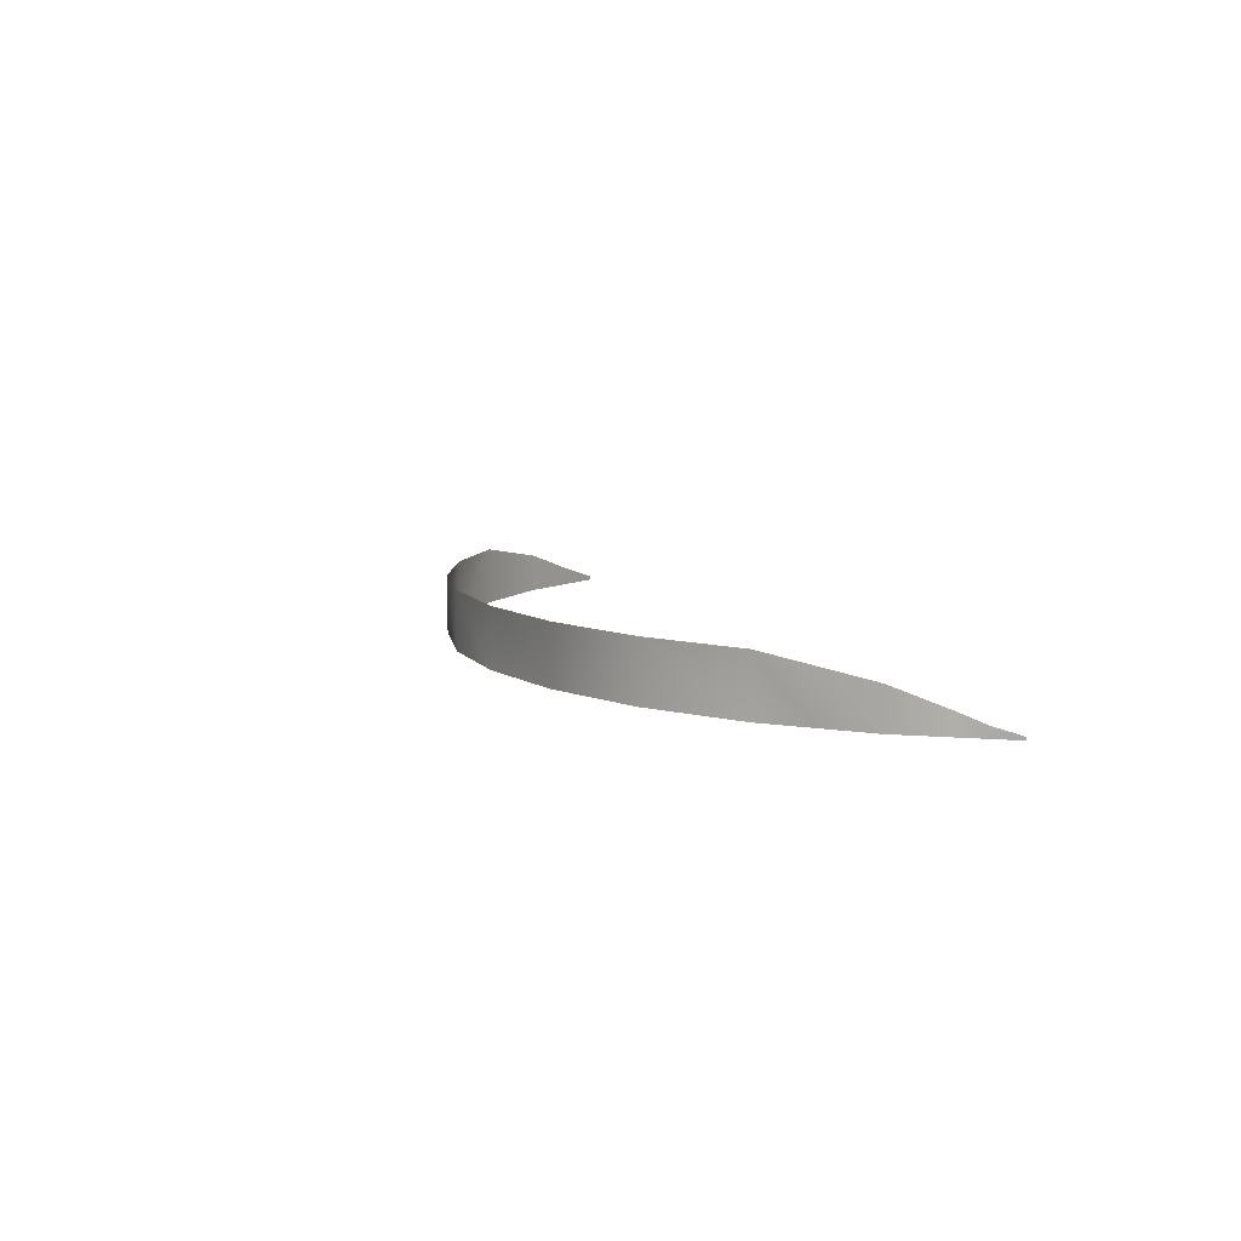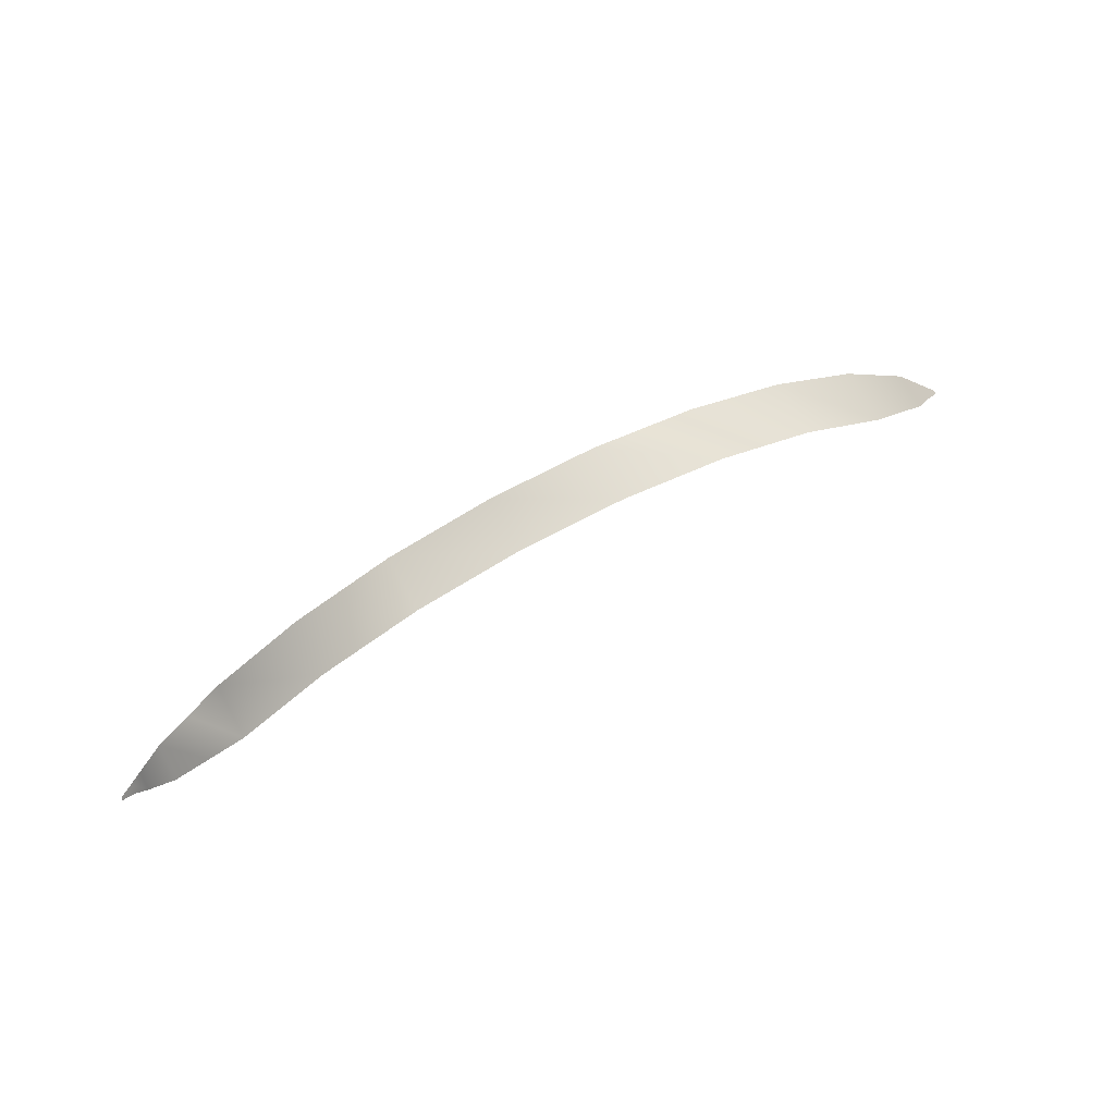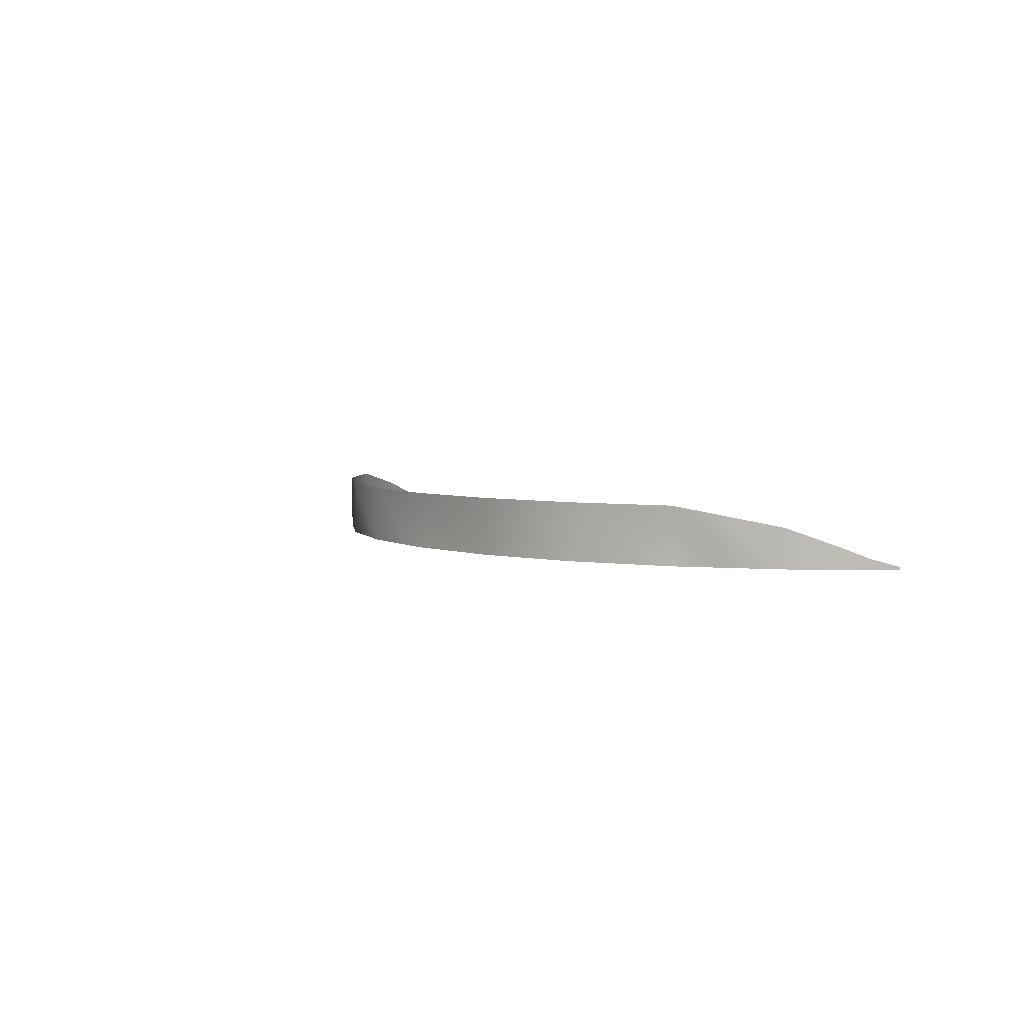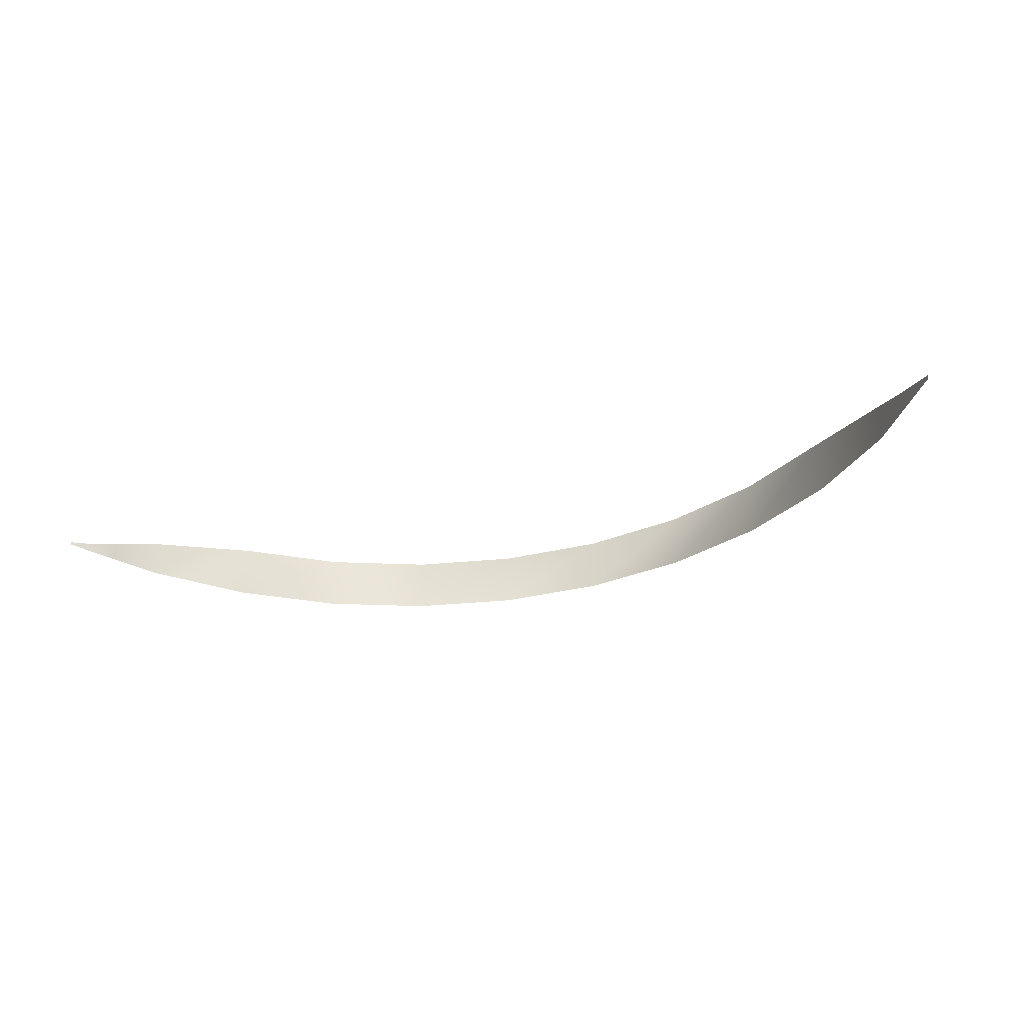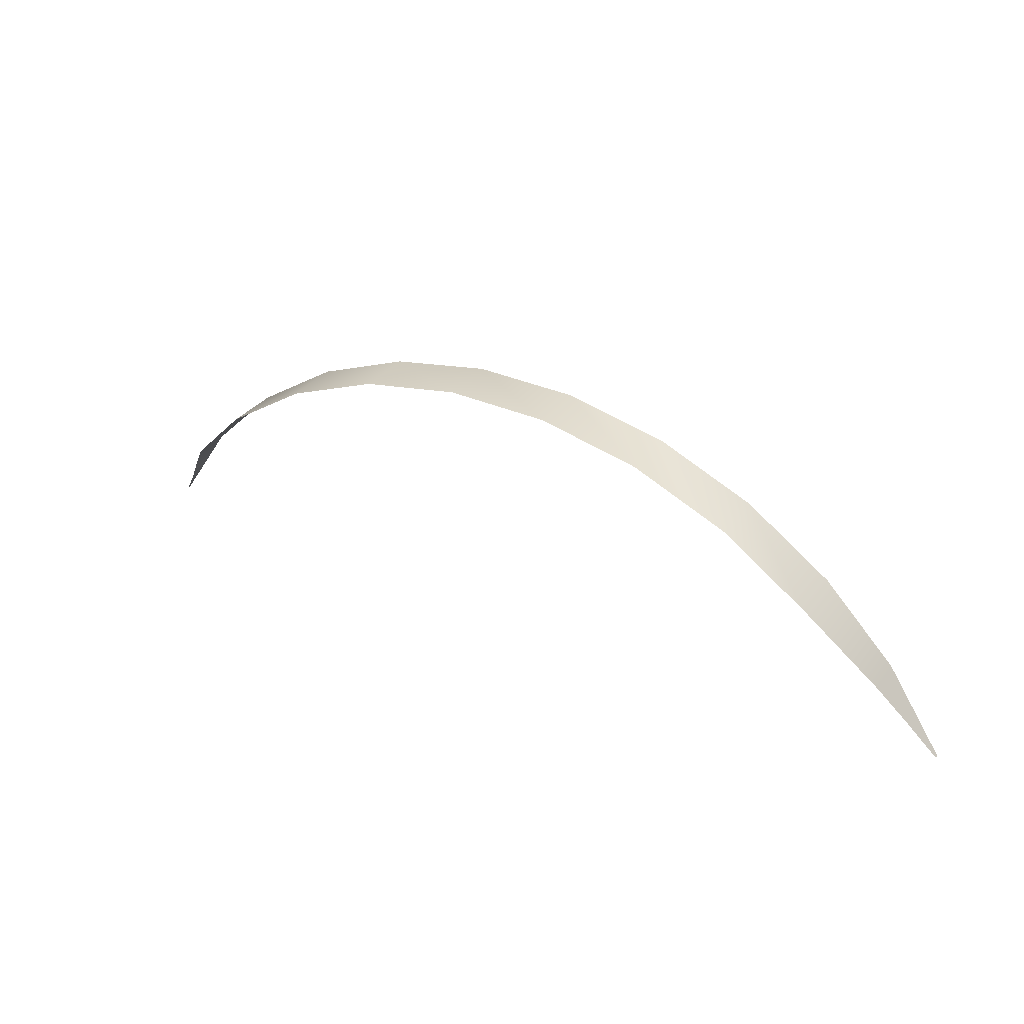
<metadata>
{"format":"obj","ext":"obj","renderer":"f3d","projection":"perspective","resolution":1024,"background":"white","views":[{"elev":8.8,"azim":-110.7,"up":"+Z"},{"elev":68.1,"azim":-28.3,"up":"+Y"},{"elev":4.2,"azim":-119.7,"up":"+Z"},{"elev":-32.0,"azim":19.1,"up":"+Z"},{"elev":33.2,"azim":31.4,"up":"+Y"}]}
</metadata>
<code>
g background_2_military_1_mountains
v 232.4 35.6 20.94
v 232.4 35.6 0.000116
v 191.8 76.25 9e-05
v 191.8 76.25 31.02
v 144.2 108.2 6.5e-05
v 144.2 108.2 31.02
v 91.26 130.3 4.4e-05
v 91.26 130.3 31.02
v 35.09 141.6 2.6e-05
v 35.09 141.6 31.02
v -22.16 141.7 1.3e-05
v -22.16 141.7 31.02
v -78.29 130.6 5e-06
v -78.29 130.6 31.02
v -131.1 108.7 2e-06
v -131.1 108.7 31.02
v -178.7 76.93 5e-06
v -178.7 76.93 31.02
v -198.9 56.68 9e-06
v -198.9 56.68 25.98
v -219.1 36.43 1.3e-05
v -219.1 36.43 20.94
v -235 12.61 2e-05
v -235 12.61 10.95
v -242.9 0.6927 2.3e-05
v -242.9 0.6927 5.481
v -250.8 -11.22 2.6e-05
v -250.8 -11.22 1.633
v 248.3 11.72 11.04
v 248.3 11.72 0.00013
v 256.3 -0.2261 6.667
v 256.3 -0.2261 0.000137
v 264.3 -12.17 2.078
v 264.3 -12.17 0.000144
f -32 -33 -34
f -31 -32 -34
f -30 -32 -31
f -29 -30 -31
f -28 -30 -29
f -27 -28 -29
f -26 -28 -27
f -25 -26 -27
f -24 -26 -25
f -23 -24 -25
f -22 -24 -23
f -21 -22 -23
f -20 -22 -21
f -19 -20 -21
f -18 -20 -19
f -17 -18 -19
f -16 -18 -17
f -15 -16 -17
f -14 -16 -15
f -13 -14 -15
f -12 -14 -13
f -11 -12 -13
f -10 -12 -11
f -9 -10 -11
f -8 -10 -9
f -7 -8 -9
f -33 -5 -6
f -34 -33 -6
f -6 -5 -4
f -5 -3 -4
f -4 -3 -2
f -3 -1 -2

</code>
